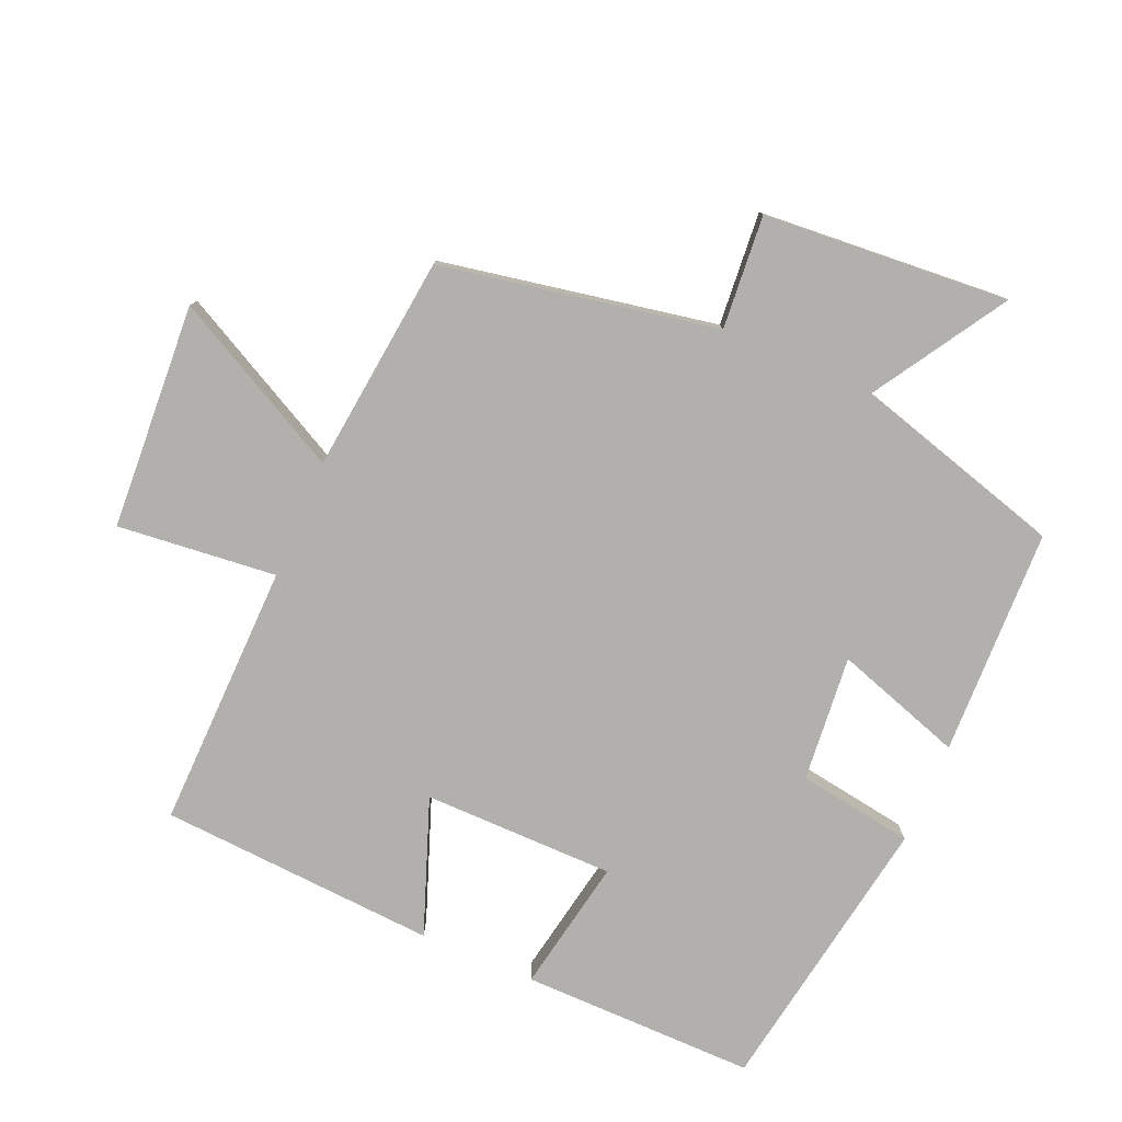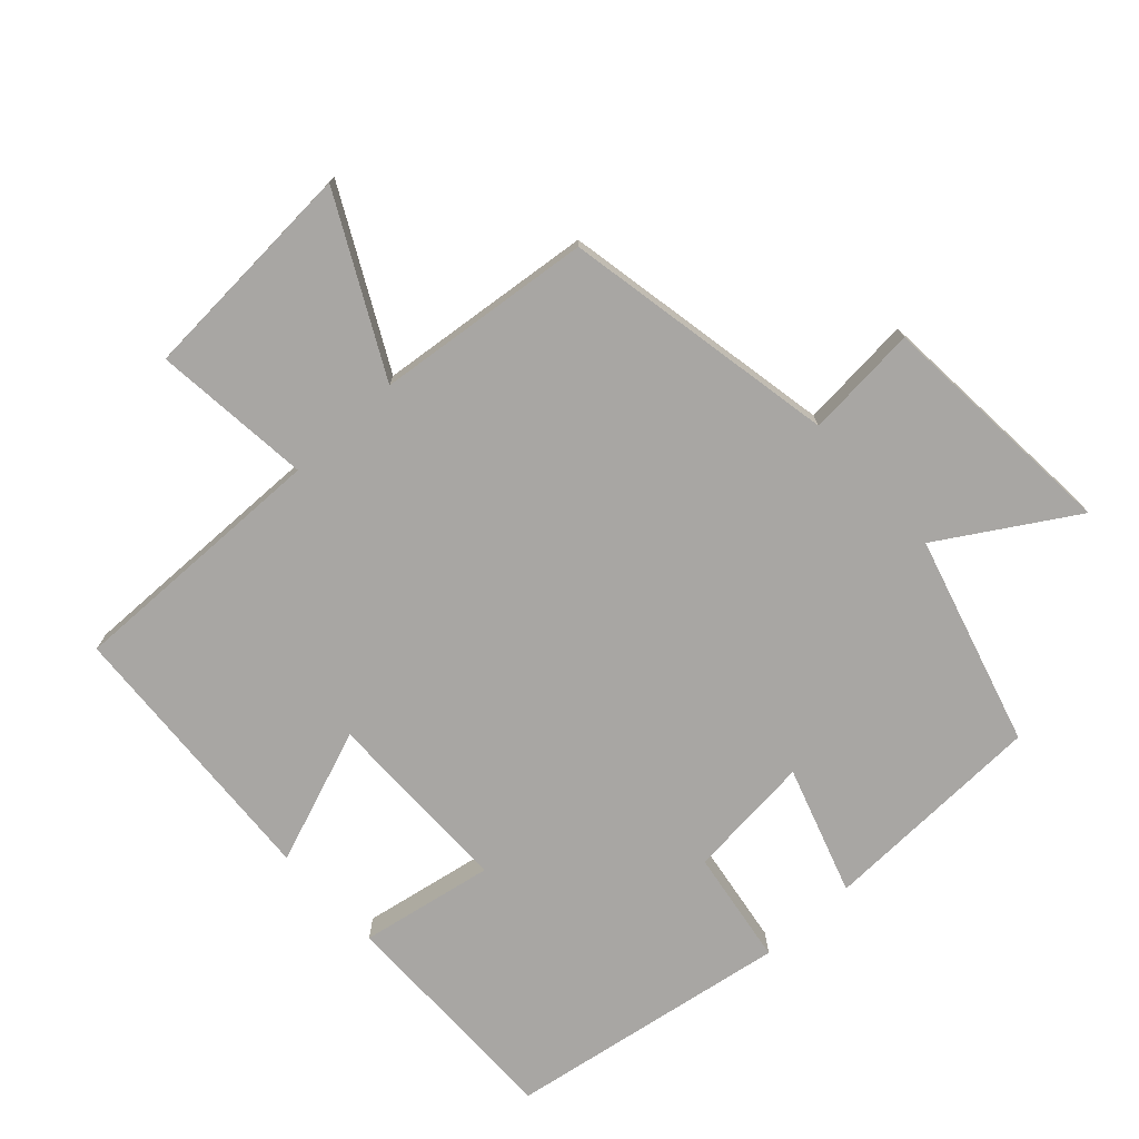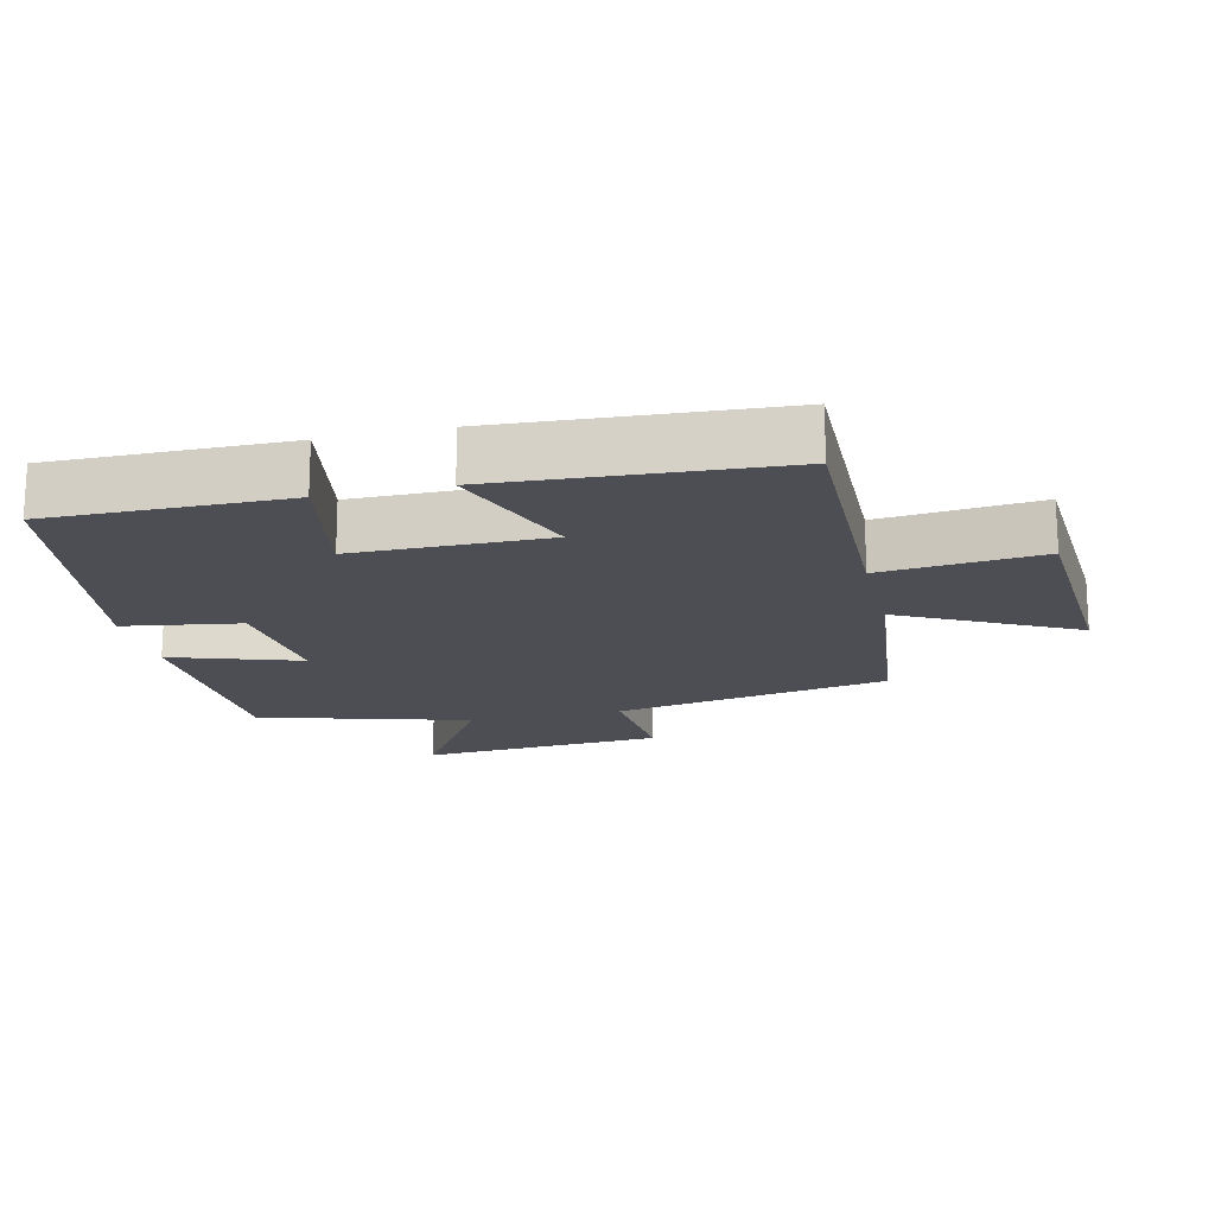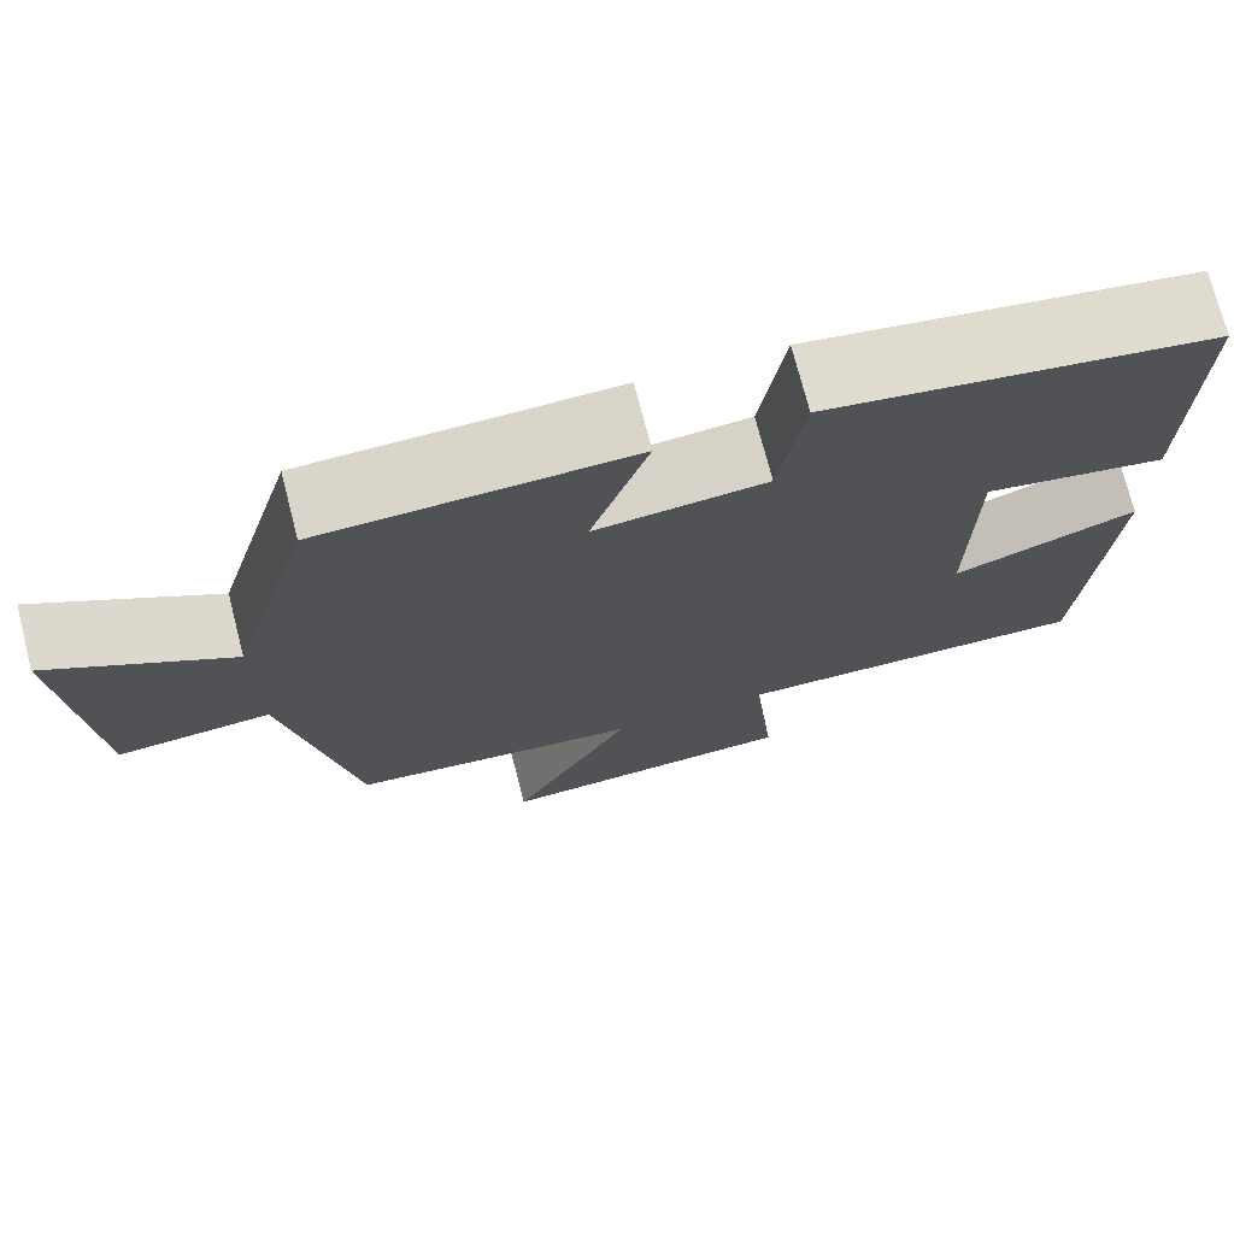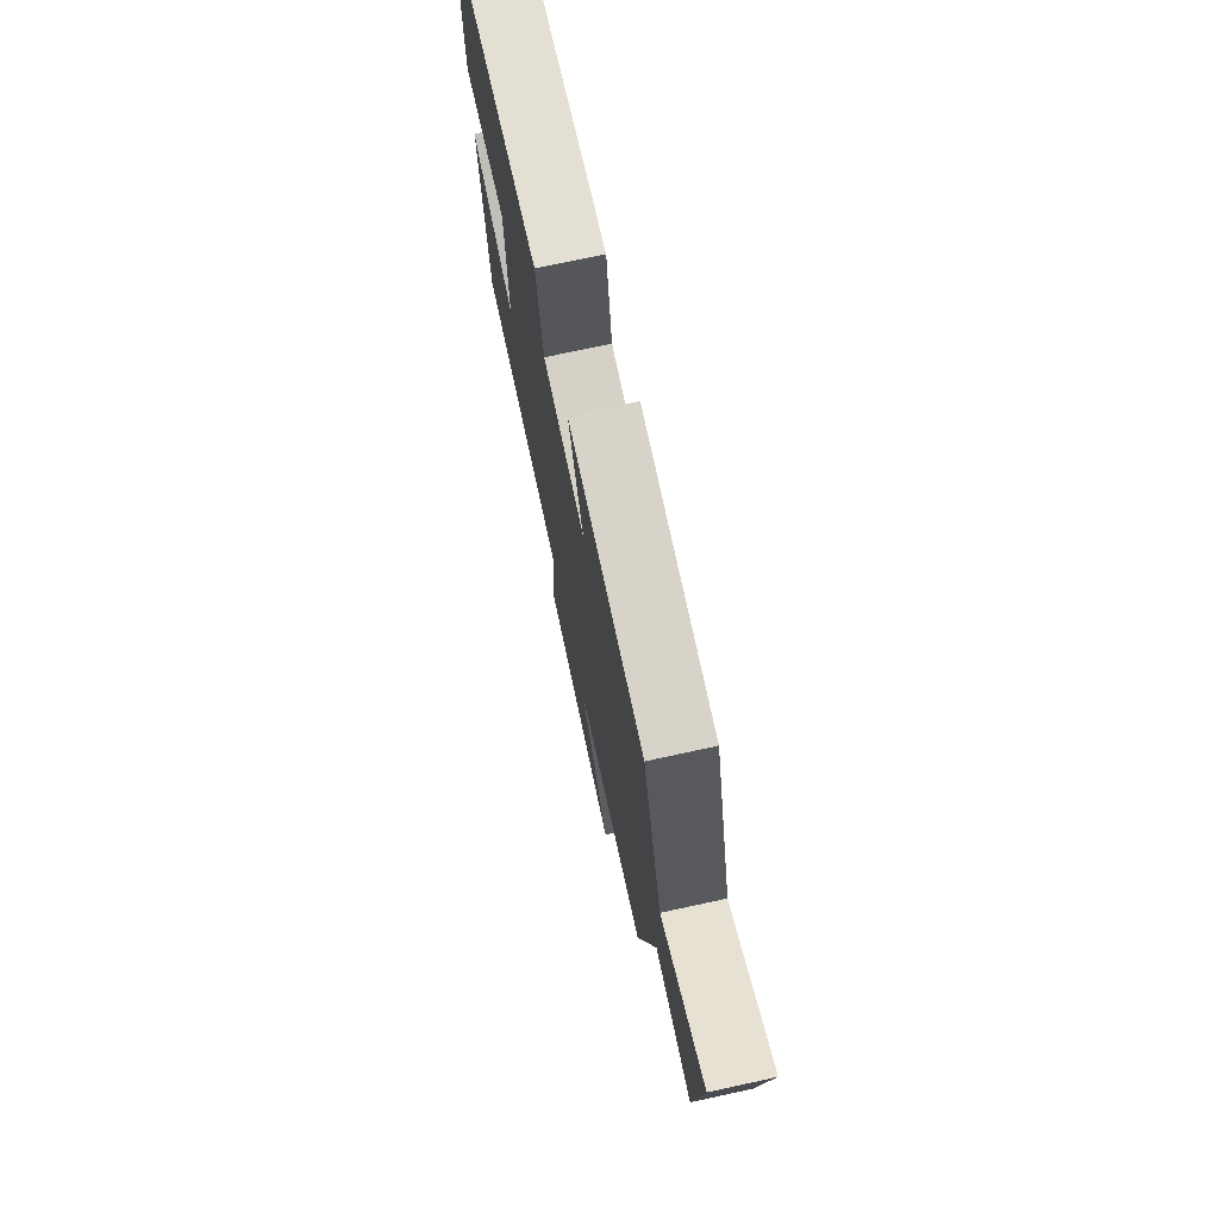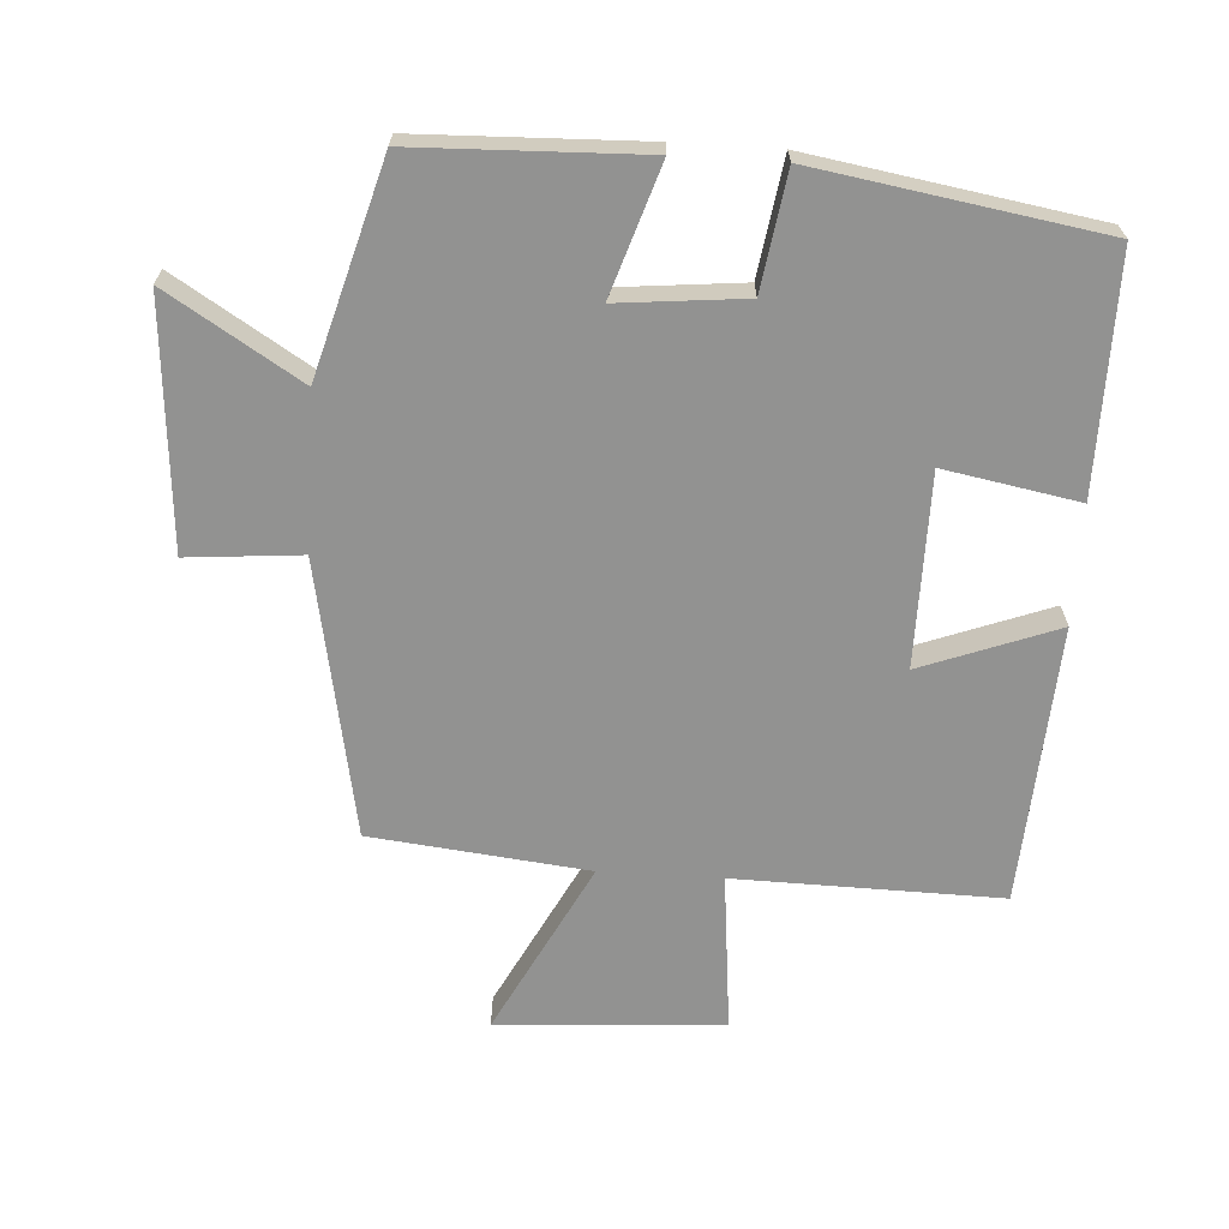
<metadata>
{"format":"obj","ext":"obj","renderer":"f3d","projection":"perspective","resolution":1024,"background":"white","views":[{"elev":-78.6,"azim":-113.3,"up":"+Y"},{"elev":-74.3,"azim":-137.3,"up":"+Y"},{"elev":-17.3,"azim":103.2,"up":"+Y"},{"elev":73.3,"azim":-14.4,"up":"+Z"},{"elev":74.7,"azim":-102.2,"up":"+Z"},{"elev":-66.2,"azim":-3.5,"up":"+Y"}]}
</metadata>
<code>
v 0.474 0.07 -0.508
v 0.078 0.07 -0.5
v 0.102 0.07 -0.737
v -0.234 0.07 -0.757
v -0.1 0.07 -0.5
v -0.423 0.07 -0.464
v -0.5 0.07 -0.053
v -0.669 0.07 -0.067
v -0.697 0.07 0.299
v -0.5 0.07 0.177
v -0.41 0.07 0.49
v -0.072 0.07 0.5
v -0.135 0.07 0.309
v 0.053 0.07 0.327
v 0.08 0.07 0.5
v 0.503 0.07 0.43
v 0.5 0.07 0.08
v 0.3 0.07 0.117
v 0.298 0.07 -0.169
v 0.5 0.07 -0.094
v 0.474 0 -0.508
v 0.078 0 -0.5
v 0.102 0 -0.737
v -0.234 0 -0.757
v -0.1 0 -0.5
v -0.423 0 -0.464
v -0.5 0 -0.053
v -0.669 0 -0.067
v -0.697 0 0.299
v -0.5 0 0.177
v -0.41 0 0.49
v -0.072 0 0.5
v -0.135 0 0.309
v 0.053 0 0.327
v 0.08 0 0.5
v 0.503 0 0.43
v 0.5 0 0.08
v 0.3 0 0.117
v 0.298 0 -0.169
v 0.5 0 -0.094
f 19 20 1 2
f 18 19 2
f 16 17 18
f 15 16 18
f 14 15 18
f 13 14 18 2
f 10 11 12 13
f 10 13 2 3
f 7 8 9 10
f 5 6 7 10
f 5 10 3
f 3 4 5
f 22 21 40 39
f 22 39 38
f 38 37 36
f 38 36 35
f 38 35 34
f 22 38 34 33
f 33 32 31 30
f 23 22 33 30
f 30 29 28 27
f 30 27 26 25
f 23 30 25
f 25 24 23
f 1 21 22 2
f 2 22 23 3
f 3 23 24 4
f 4 24 25 5
f 5 25 26 6
f 6 26 27 7
f 7 27 28 8
f 8 28 29 9
f 9 29 30 10
f 10 30 31 11
f 11 31 32 12
f 12 32 33 13
f 13 33 34 14
f 14 34 35 15
f 15 35 36 16
f 16 36 37 17
f 17 37 38 18
f 18 38 39 19
f 19 39 40 20
f 20 40 21 1

</code>
